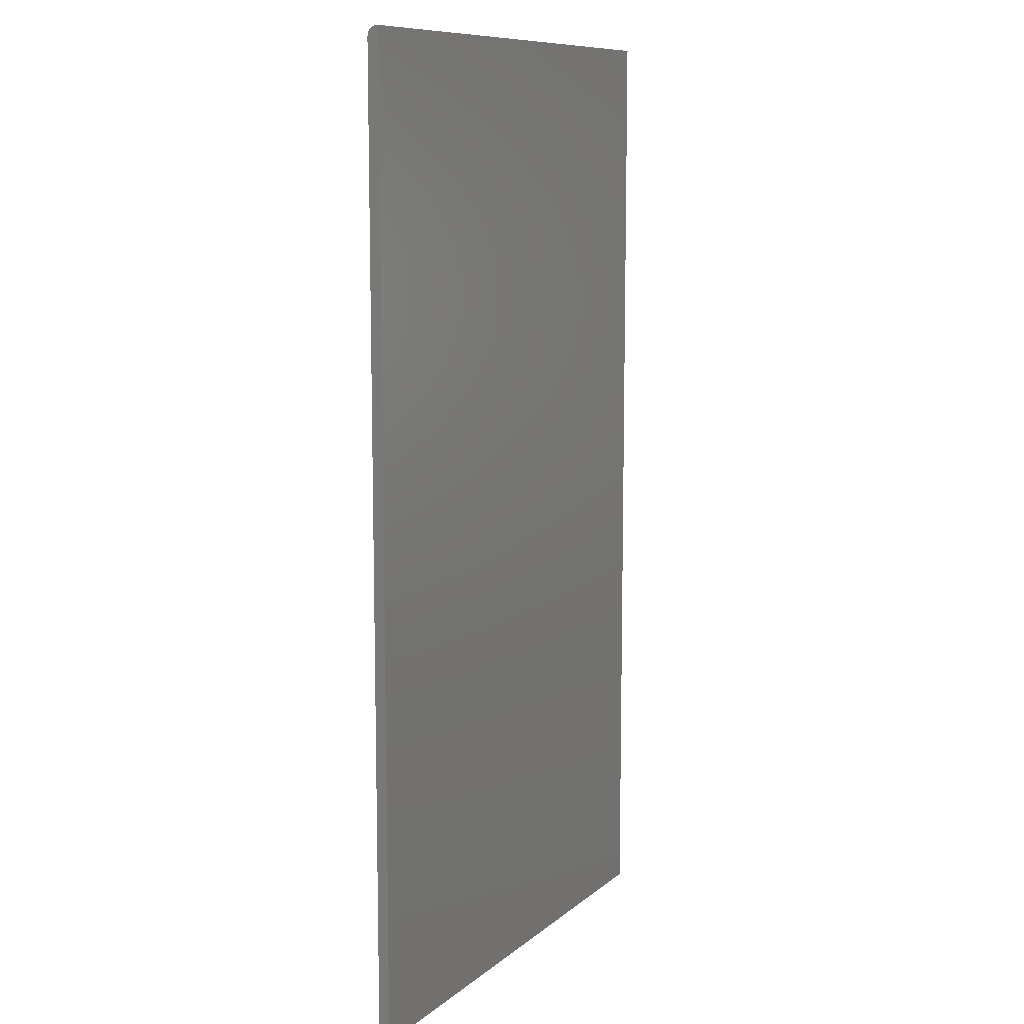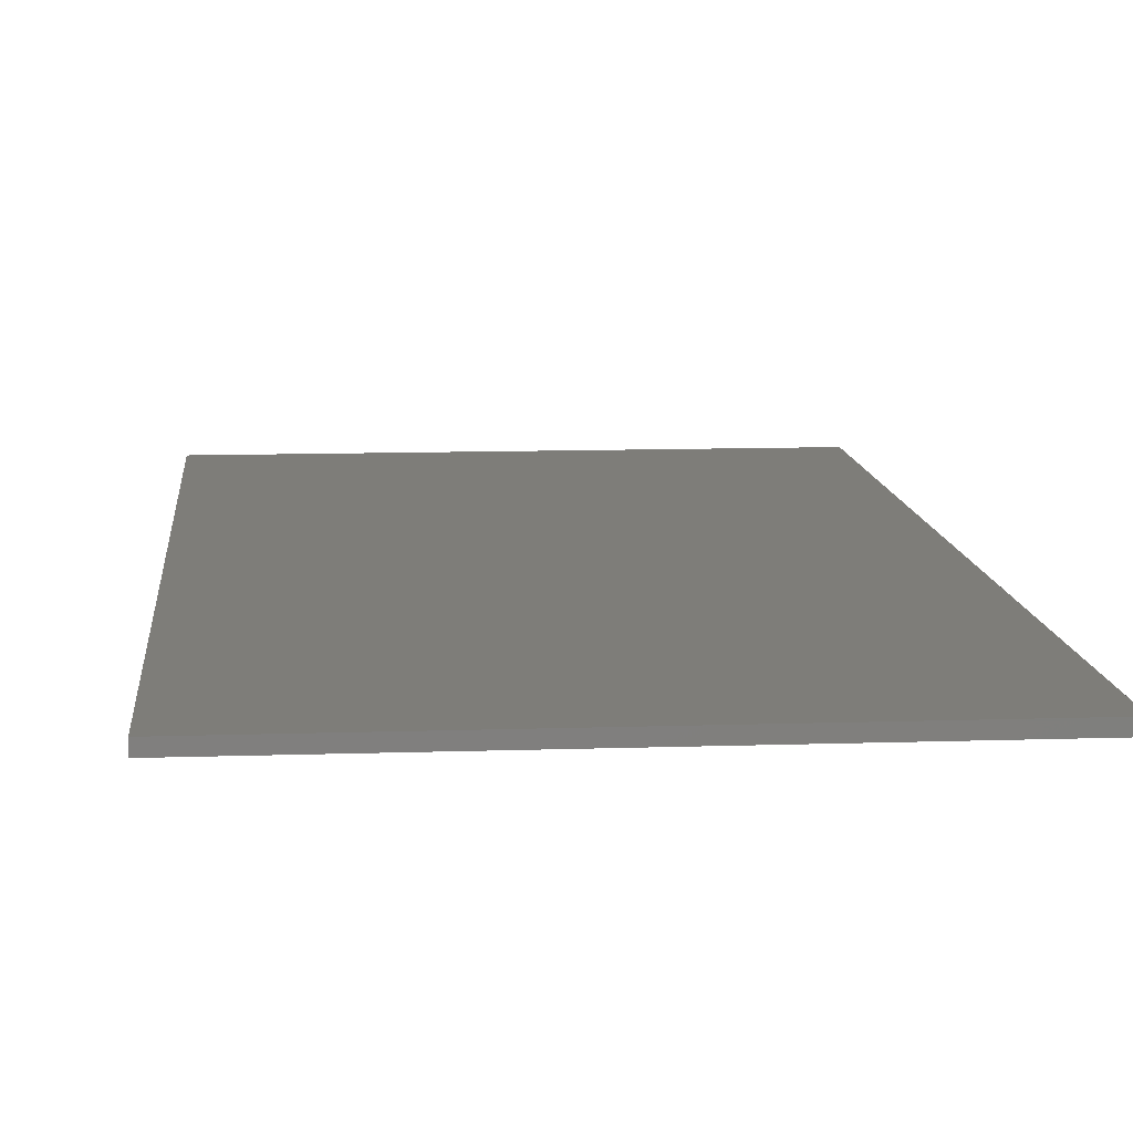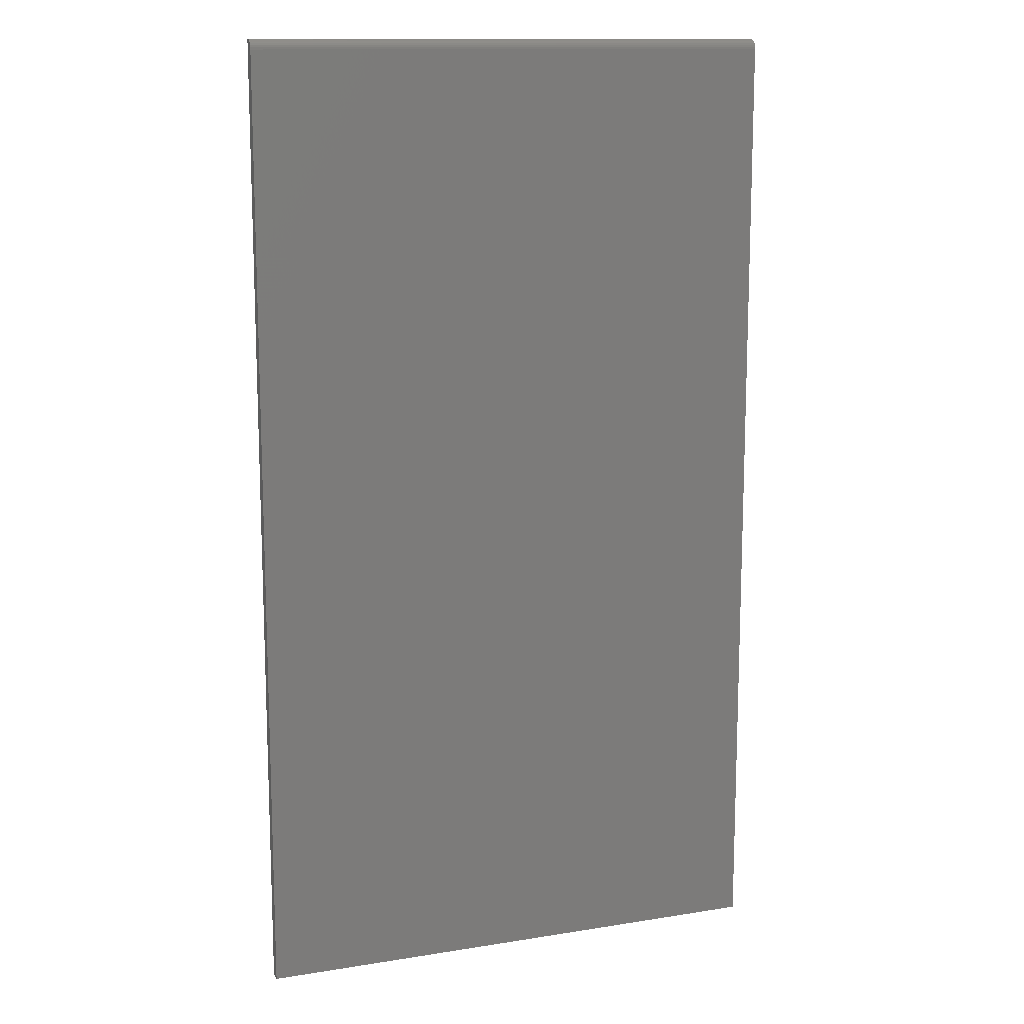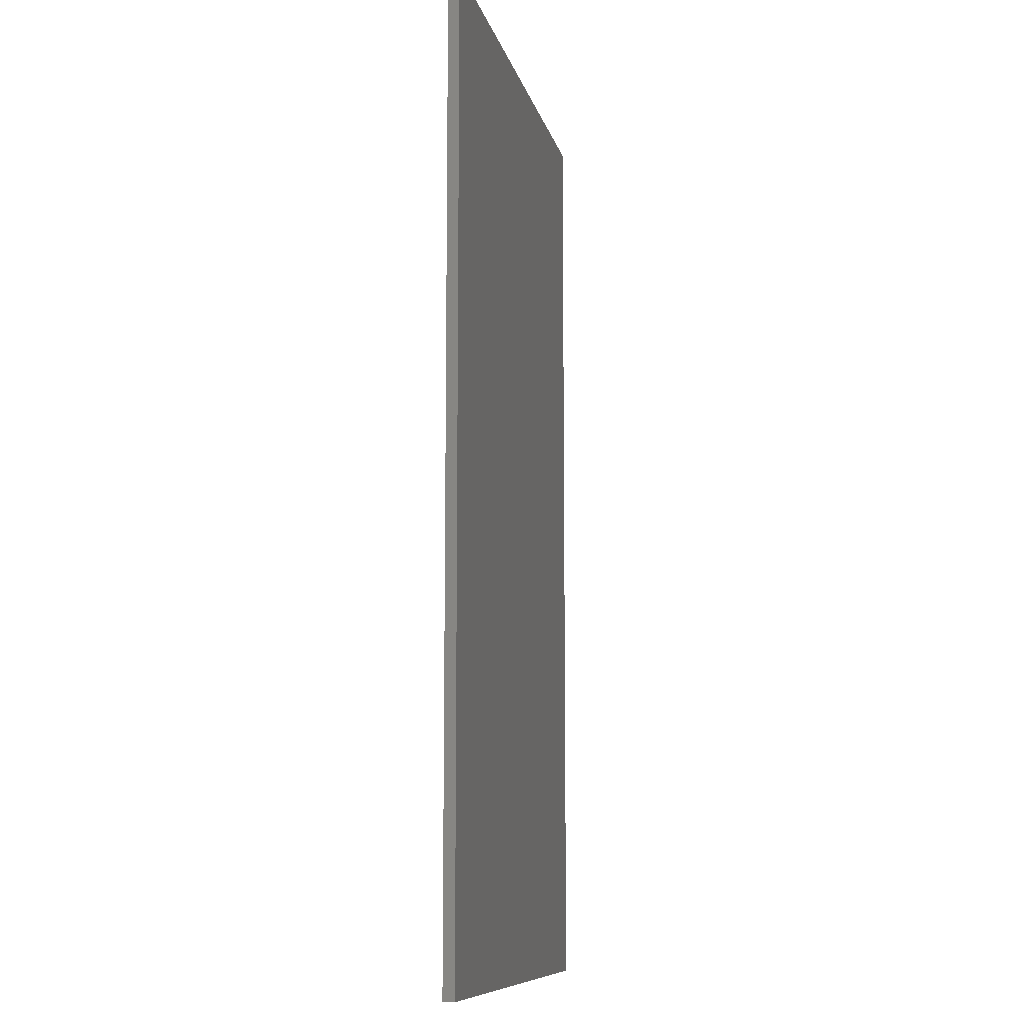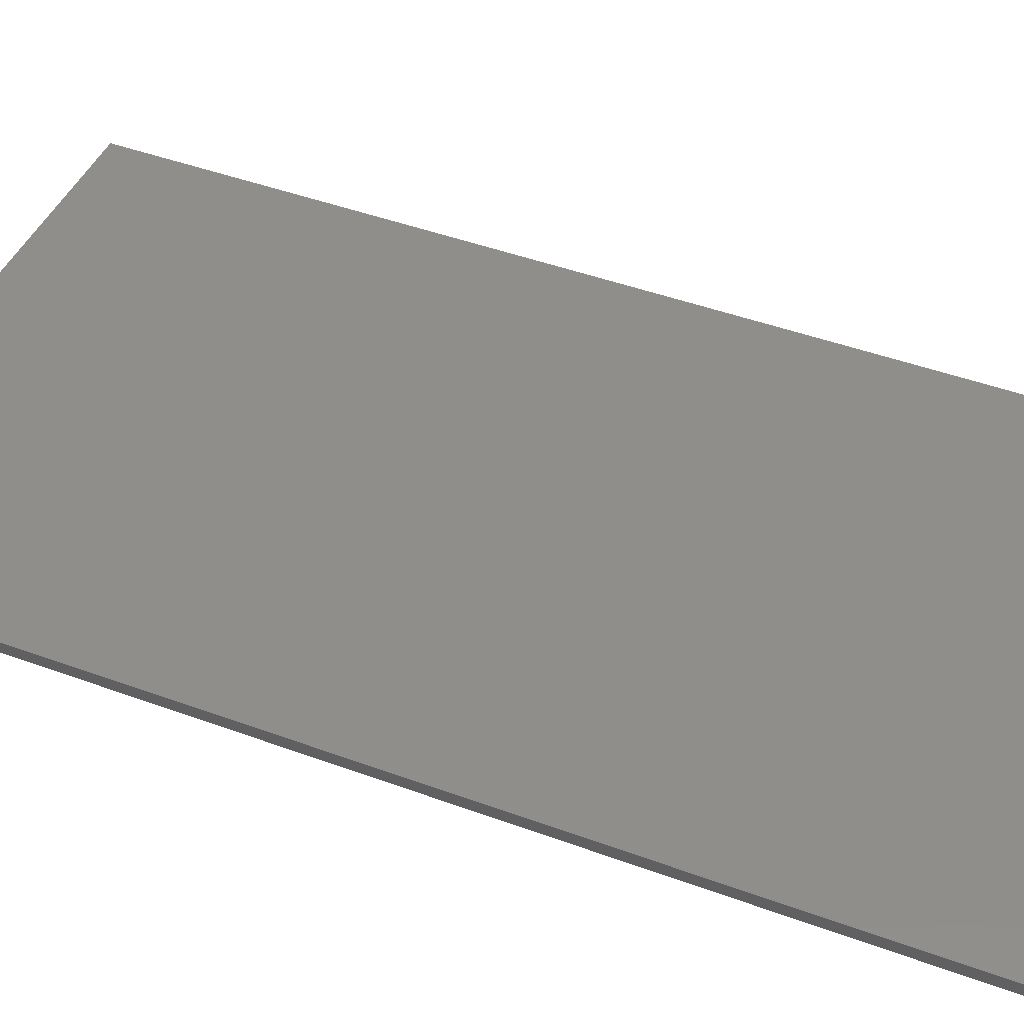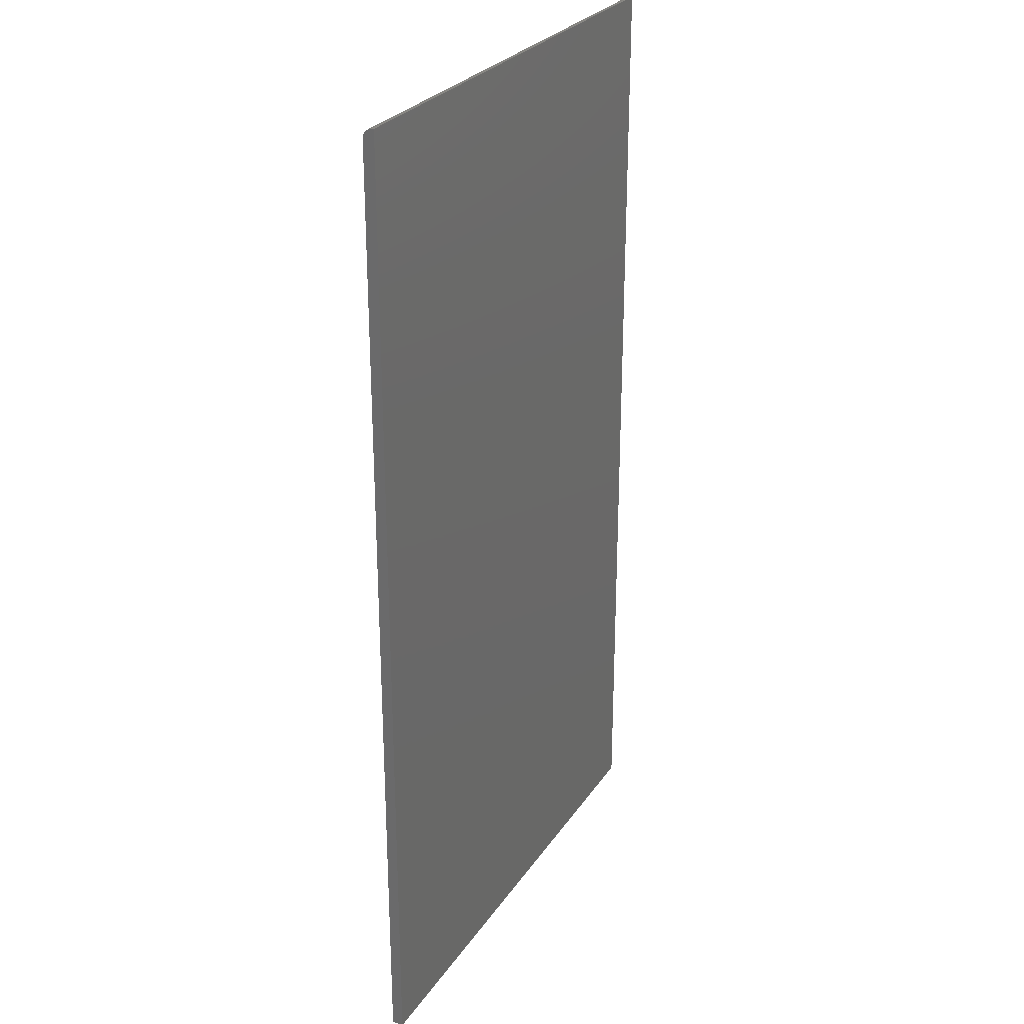
<metadata>
{"format":"stl","ext":"stl","renderer":"f3d","projection":"perspective","resolution":1024,"background":"white","views":[{"elev":10.0,"azim":-62.2,"up":"+Y"},{"elev":10.6,"azim":-4.9,"up":"+Z"},{"elev":13.0,"azim":159.8,"up":"+Y"},{"elev":-9.7,"azim":-77.9,"up":"+Y"},{"elev":44.9,"azim":113.2,"up":"+Z"},{"elev":27.2,"azim":-63.2,"up":"+Y"}]}
</metadata>
<code>
# stl→obj: 22 verts, 40 faces
v -0.2031 -0.007812 -0.007812
v -0.2031 -0.003472 -0.006496
v -0.2031 -0.006288 -0.007662
v -0.2031 -0.004823 -0.007218
v -0.2031 5.368e-19 0.0009046
v -0.2031 -0.0001501 -0.001524
v -0.2031 -0.001317 -0.00434
v -0.2031 -0.0005947 -0.00299
v -0.2031 -0.75 0.0009046
v -0.2031 -0.002288 -0.005524
v -0.2031 -0.75 -0.007812
v 0.2109 -0.007812 -0.007812
v 0.2109 -0.006288 -0.007662
v 0.2109 -0.003472 -0.006496
v 0.2109 -0.004823 -0.007218
v 0.2109 -0.001317 -0.00434
v 0.2109 -0.002288 -0.005524
v 0.2109 -0.75 0.0009046
v 0.2109 -0.75 -0.007812
v 0.2109 -0.0005947 -0.00299
v 0.2109 -0.0001501 -0.001524
v 0.2109 2.352e-17 0.0009046
f 1 2 3
f 2 4 3
f 5 6 7
f 7 6 8
f 9 5 7
f 9 7 10
f 9 10 2
f 9 2 1
f 9 1 11
f 12 13 14
f 14 13 15
f 16 14 17
f 18 19 12
f 18 12 14
f 18 14 16
f 18 16 20
f 18 20 21
f 18 21 22
f 1 12 11
f 11 12 19
f 22 5 18
f 18 5 9
f 5 22 6
f 6 22 21
f 6 21 8
f 8 21 20
f 8 20 7
f 7 20 16
f 7 16 10
f 10 16 17
f 10 17 2
f 2 17 14
f 2 14 4
f 4 14 15
f 4 15 3
f 3 15 13
f 3 13 1
f 1 13 12
f 11 19 9
f 9 19 18

</code>
